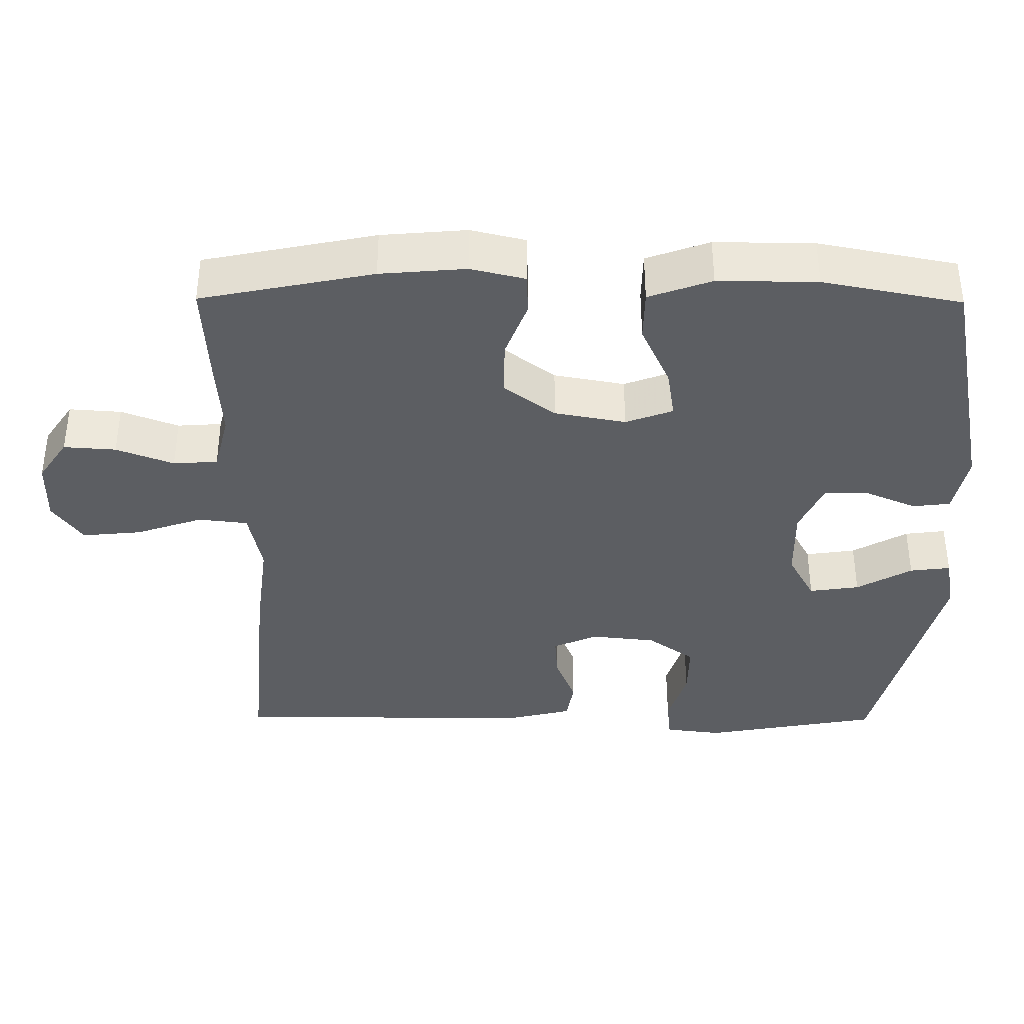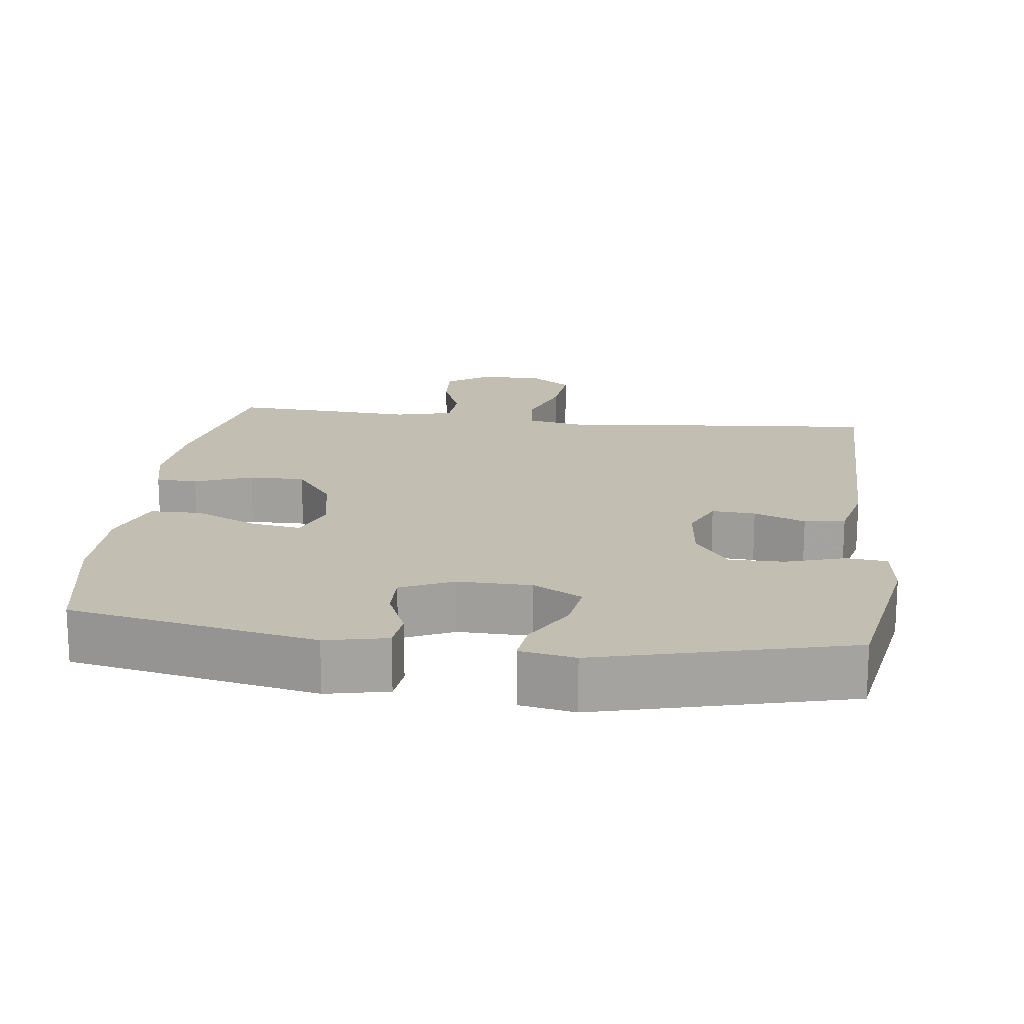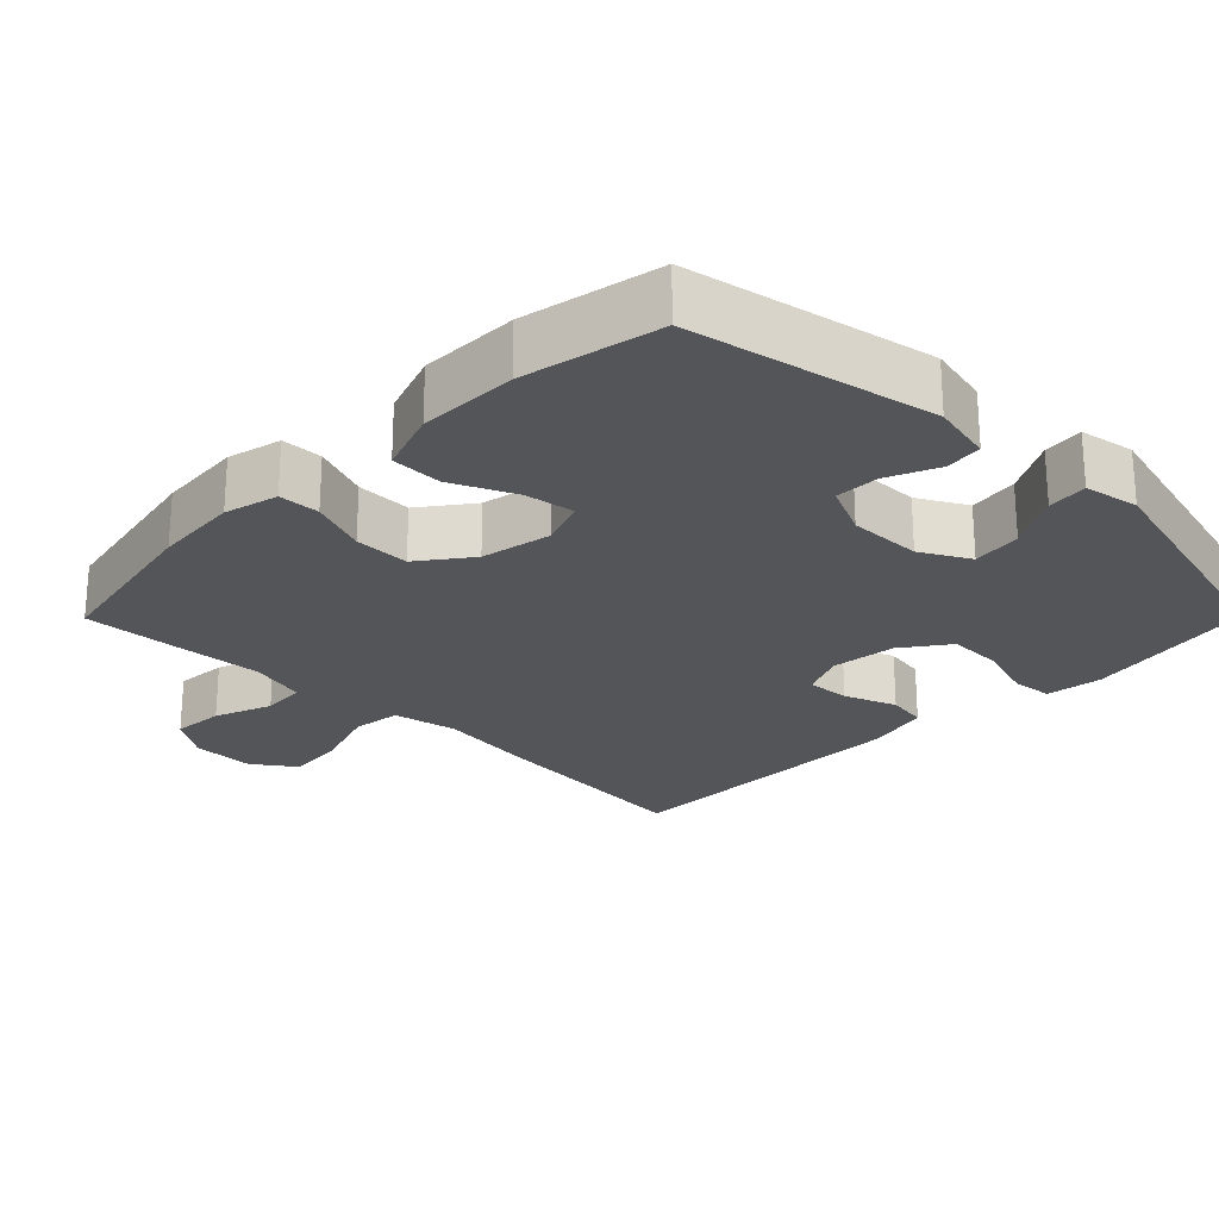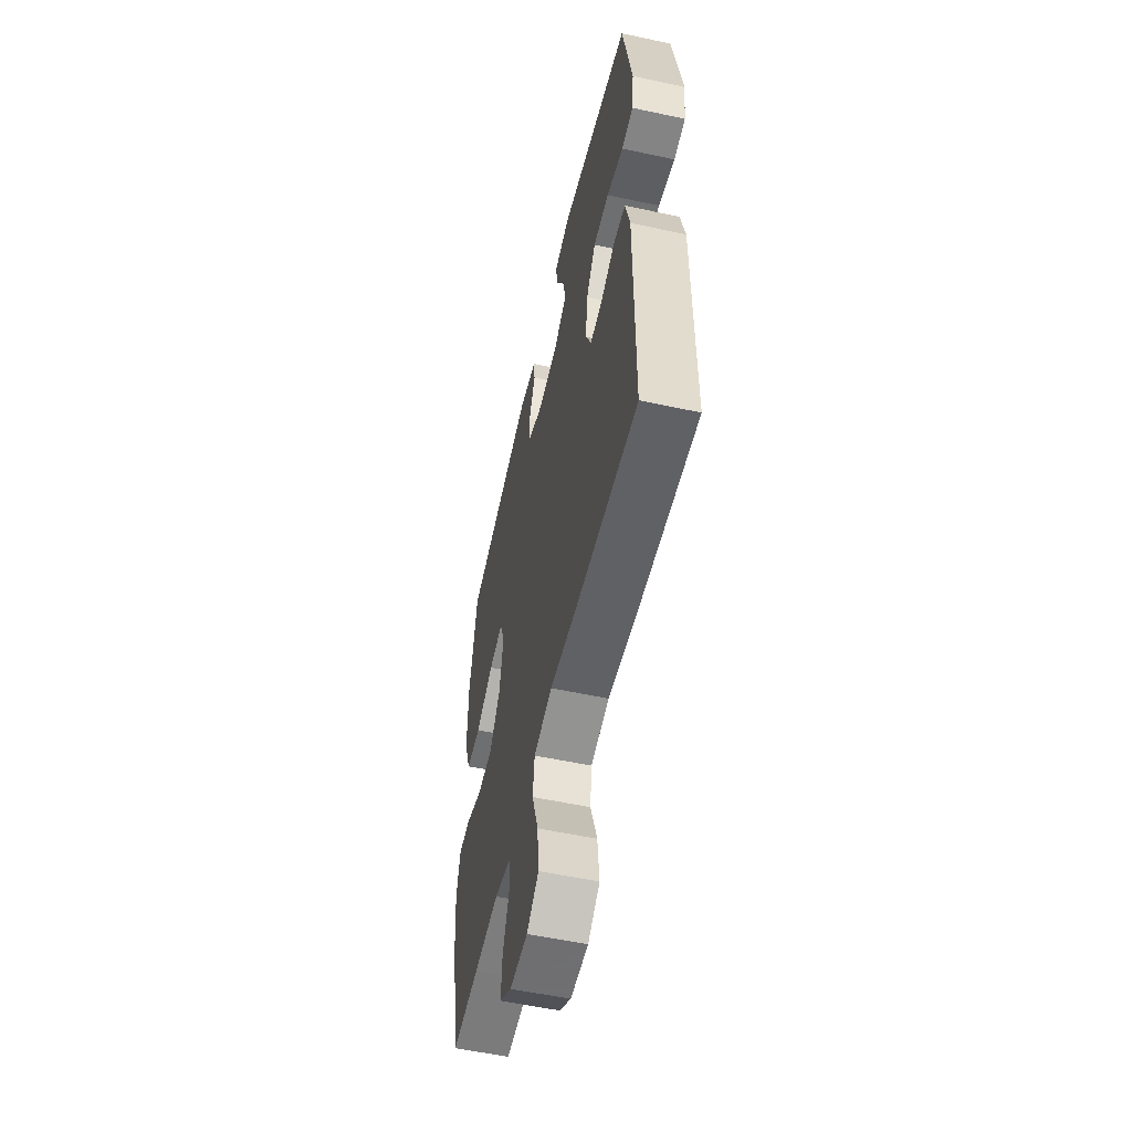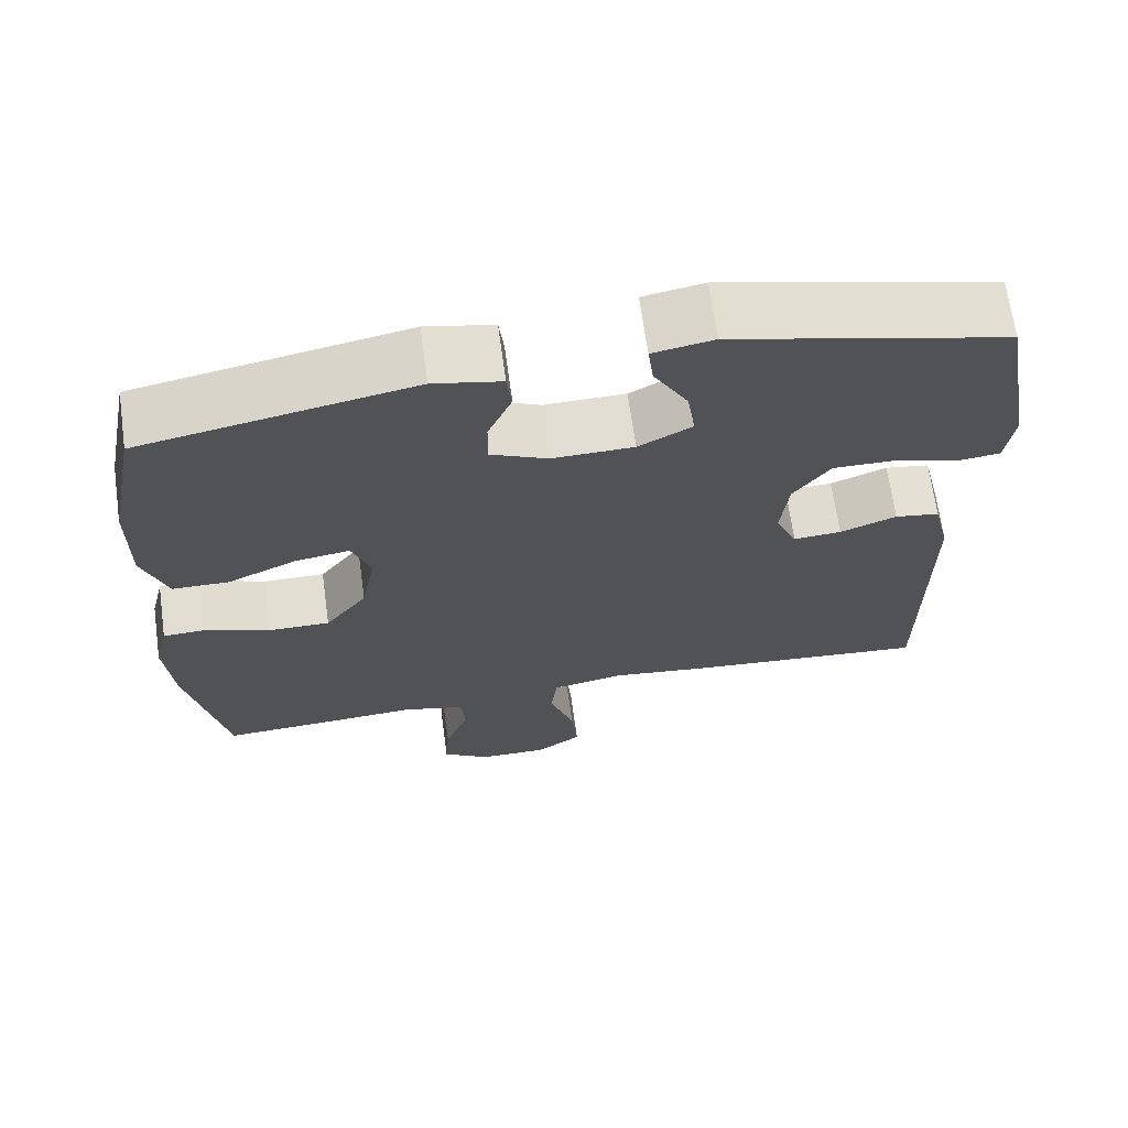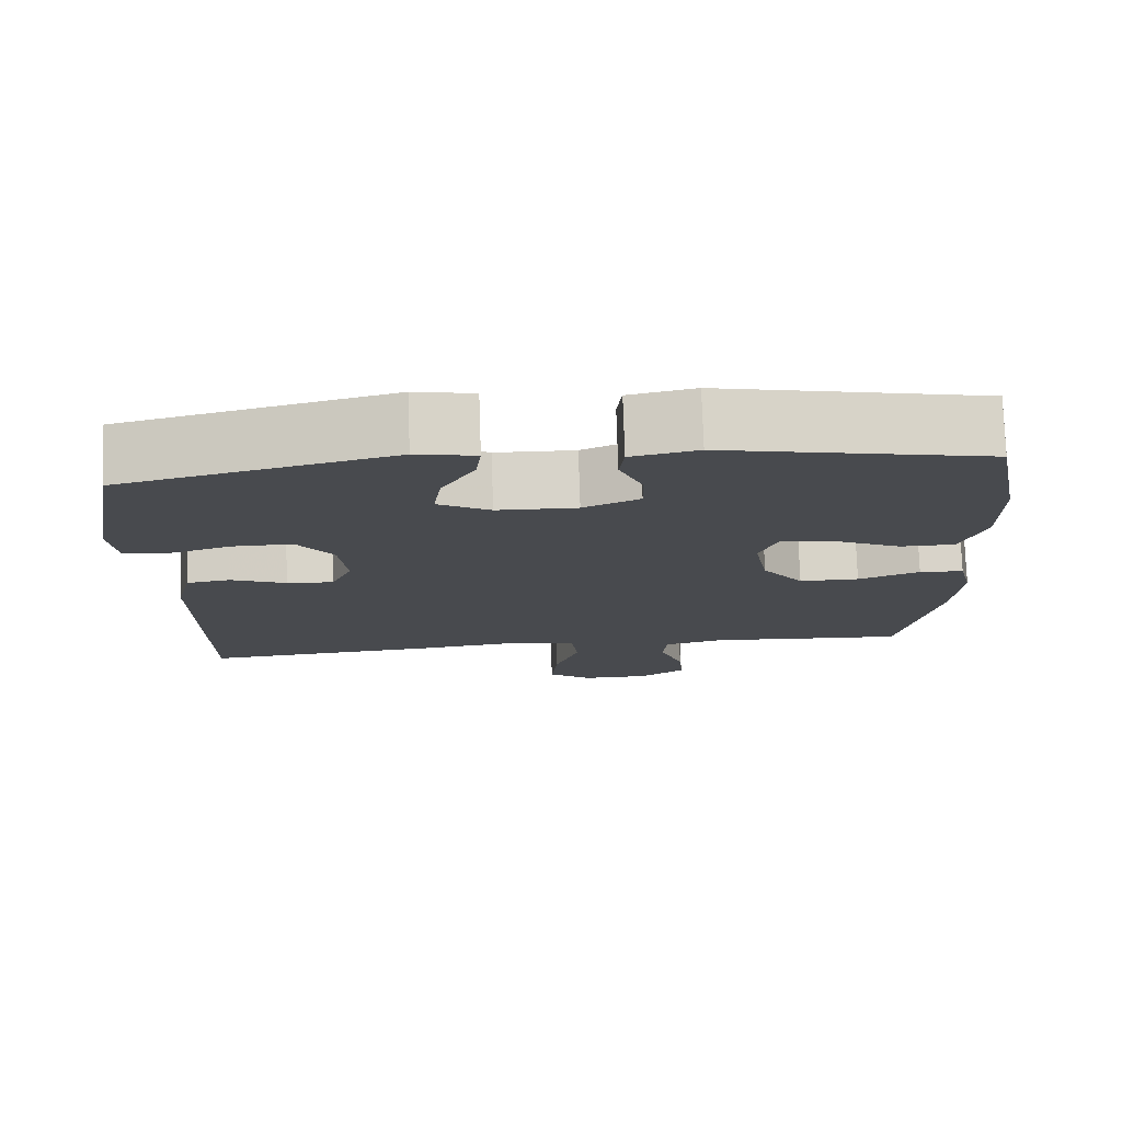
<metadata>
{"format":"obj","ext":"obj","renderer":"f3d","projection":"perspective","resolution":1024,"background":"white","views":[{"elev":-38.0,"azim":-90.4,"up":"+Y"},{"elev":17.5,"azim":7.1,"up":"+Y"},{"elev":-24.1,"azim":-44.7,"up":"+Y"},{"elev":-55.4,"azim":77.2,"up":"+Z"},{"elev":67.8,"azim":-7.9,"up":"+Z"},{"elev":76.8,"azim":178.1,"up":"+Z"}]}
</metadata>
<code>
v 0.5 0.07 -0.5
v 0.203 0.07 -0.474
v 0.067 0.07 -0.457
v -0.023 0.07 -0.475
v -0.031 0.07 -0.543
v 0 0.07 -0.635
v 0.008 0.07 -0.717
v -0.05 0.07 -0.758
v -0.137 0.07 -0.757
v -0.196 0.07 -0.717
v -0.191 0.07 -0.645
v -0.161 0.07 -0.566
v -0.165 0.07 -0.505
v -0.245 0.07 -0.485
v -0.367 0.07 -0.493
v -0.5 0.07 -0.5
v -0.548 0.07 -0.263
v -0.558 0.07 -0.145
v -0.54 0.07 -0.07
v -0.483 0.07 -0.068
v -0.404 0.07 -0.098
v -0.327 0.07 -0.099
v -0.274 0.07 -0.028
v -0.256 0.07 0.07
v -0.28 0.07 0.135
v -0.349 0.07 0.124
v -0.436 0.07 0.084
v -0.507 0.07 0.085
v -0.538 0.07 0.172
v -0.537 0.07 0.309
v -0.5 0.07 0.5
v -0.161 0.07 0.567
v -0.076 0.07 0.549
v -0.07 0.07 0.497
v -0.1 0.07 0.427
v -0.101 0.07 0.366
v -0.029 0.07 0.333
v 0.073 0.07 0.335
v 0.14 0.07 0.372
v 0.13 0.07 0.441
v 0.087 0.07 0.517
v 0.08 0.07 0.573
v 0.156 0.07 0.587
v 0.5 0.07 0.5
v 0.543 0.07 0.258
v 0.533 0.07 0.18
v 0.477 0.07 0.174
v 0.396 0.07 0.199
v 0.32 0.07 0.2
v 0.274 0.07 0.136
v 0.264 0.07 0.046
v 0.291 0.07 -0.015
v 0.351 0.07 -0.011
v 0.422 0.07 0.017
v 0.478 0.07 0.008
v 0.499 0.07 -0.08
v 0.5 0 -0.5
v 0.203 0 -0.474
v 0.067 0 -0.457
v -0.023 0 -0.475
v -0.031 0 -0.543
v 0 0 -0.635
v 0.008 0 -0.717
v -0.05 0 -0.758
v -0.137 0 -0.757
v -0.196 0 -0.717
v -0.191 0 -0.645
v -0.161 0 -0.566
v -0.165 0 -0.505
v -0.245 0 -0.485
v -0.367 0 -0.493
v -0.5 0 -0.5
v -0.548 0 -0.263
v -0.558 0 -0.145
v -0.54 0 -0.07
v -0.483 0 -0.068
v -0.404 0 -0.098
v -0.327 0 -0.099
v -0.274 0 -0.028
v -0.256 0 0.07
v -0.28 0 0.135
v -0.349 0 0.124
v -0.436 0 0.084
v -0.507 0 0.085
v -0.538 0 0.172
v -0.537 0 0.309
v -0.5 0 0.5
v -0.161 0 0.567
v -0.076 0 0.549
v -0.07 0 0.497
v -0.1 0 0.427
v -0.101 0 0.366
v -0.029 0 0.333
v 0.073 0 0.335
v 0.14 0 0.372
v 0.13 0 0.441
v 0.087 0 0.517
v 0.08 0 0.573
v 0.156 0 0.587
v 0.5 0 0.5
v 0.543 0 0.258
v 0.533 0 0.18
v 0.477 0 0.174
v 0.396 0 0.199
v 0.32 0 0.2
v 0.274 0 0.136
v 0.264 0 0.046
v 0.291 0 -0.015
v 0.351 0 -0.011
v 0.422 0 0.017
v 0.478 0 0.008
v 0.499 0 -0.08
f 53 54 55 56
f 52 53 56 1
f 51 52 1 2
f 50 51 2 3
f 45 46 47 48
f 45 48 49
f 44 45 49
f 43 44 49 50
f 40 41 42 43
f 39 40 43 50
f 32 33 34 35
f 32 35 36
f 31 32 36
f 30 31 36 37
f 26 27 28 29
f 25 26 29 30
f 18 19 20 21
f 18 21 22
f 17 18 22
f 14 15 16 17
f 13 14 17 22
f 9 10 11 12
f 9 12 13
f 8 9 13
f 5 6 7 8
f 5 8 13 22
f 39 50 3 4
f 38 39 4
f 25 30 37 38
f 24 25 38 4
f 23 24 4 5
f 5 22 23
f 112 111 110 109
f 57 112 109 108
f 58 57 108 107
f 59 58 107 106
f 104 103 102 101
f 105 104 101
f 105 101 100
f 106 105 100 99
f 99 98 97 96
f 106 99 96 95
f 91 90 89 88
f 92 91 88
f 92 88 87
f 93 92 87 86
f 85 84 83 82
f 86 85 82 81
f 77 76 75 74
f 78 77 74
f 78 74 73
f 73 72 71 70
f 78 73 70 69
f 68 67 66 65
f 69 68 65
f 69 65 64
f 64 63 62 61
f 78 69 64 61
f 60 59 106 95
f 60 95 94
f 94 93 86 81
f 60 94 81 80
f 61 60 80 79
f 79 78 61
f 1 57 58 2
f 2 58 59 3
f 3 59 60 4
f 4 60 61 5
f 5 61 62 6
f 6 62 63 7
f 7 63 64 8
f 8 64 65 9
f 9 65 66 10
f 10 66 67 11
f 11 67 68 12
f 12 68 69 13
f 13 69 70 14
f 14 70 71 15
f 15 71 72 16
f 16 72 73 17
f 17 73 74 18
f 18 74 75 19
f 19 75 76 20
f 20 76 77 21
f 21 77 78 22
f 22 78 79 23
f 23 79 80 24
f 24 80 81 25
f 25 81 82 26
f 26 82 83 27
f 27 83 84 28
f 28 84 85 29
f 29 85 86 30
f 30 86 87 31
f 31 87 88 32
f 32 88 89 33
f 33 89 90 34
f 34 90 91 35
f 35 91 92 36
f 36 92 93 37
f 37 93 94 38
f 38 94 95 39
f 39 95 96 40
f 40 96 97 41
f 41 97 98 42
f 42 98 99 43
f 43 99 100 44
f 44 100 101 45
f 45 101 102 46
f 46 102 103 47
f 47 103 104 48
f 48 104 105 49
f 49 105 106 50
f 50 106 107 51
f 51 107 108 52
f 52 108 109 53
f 53 109 110 54
f 54 110 111 55
f 55 111 112 56
f 56 112 57 1

</code>
